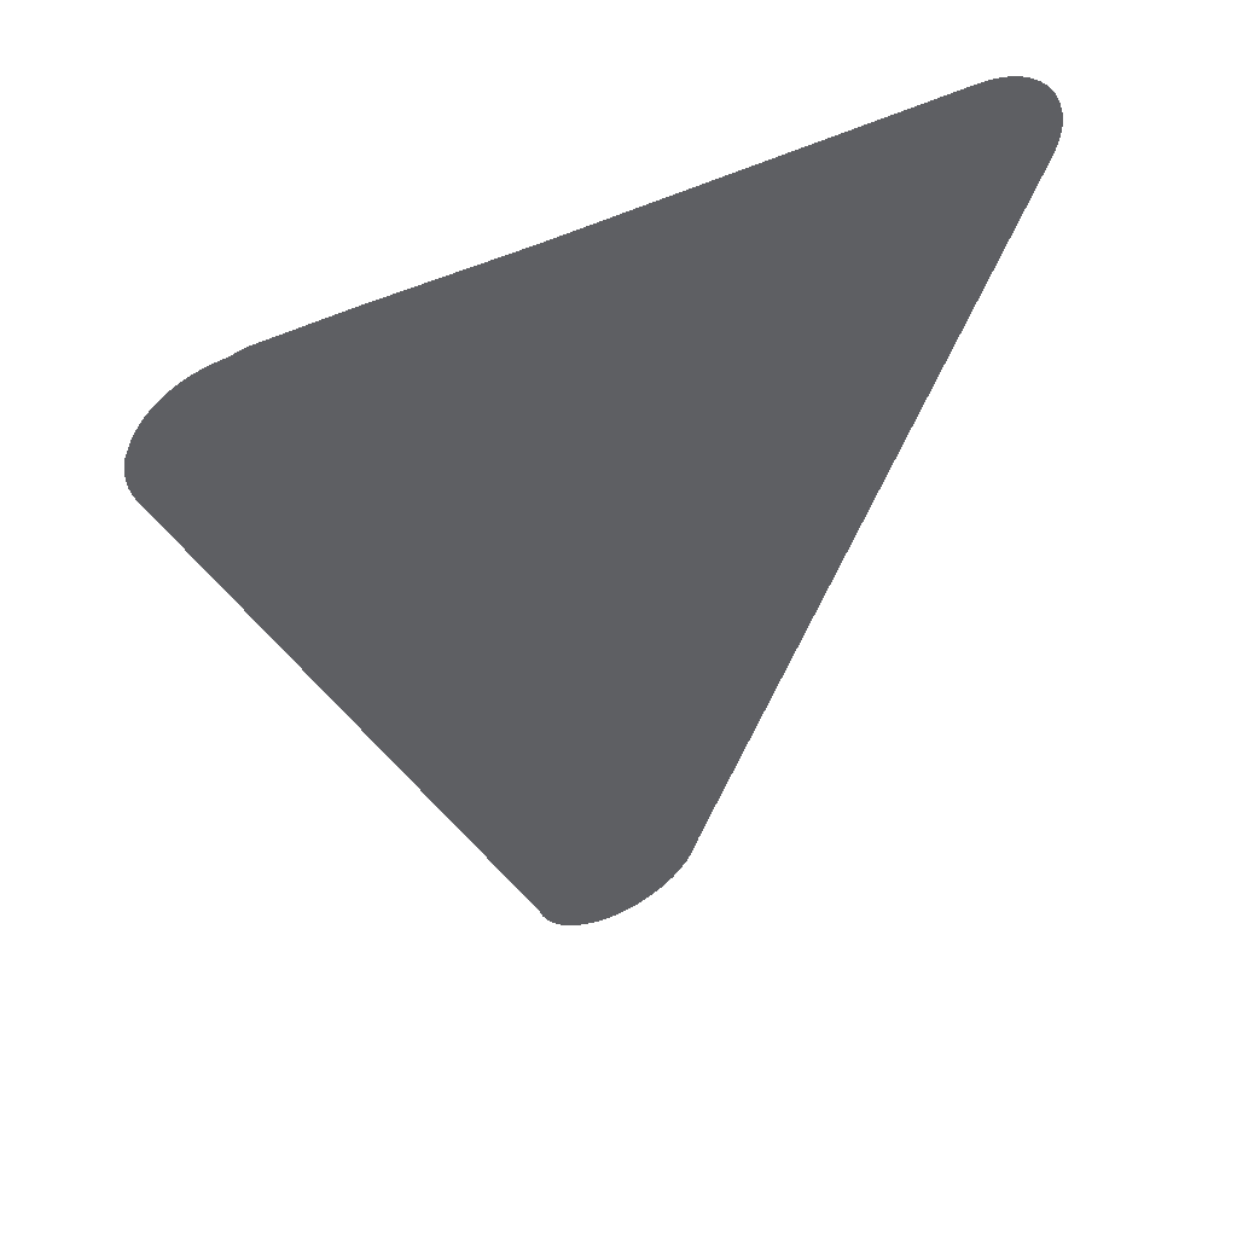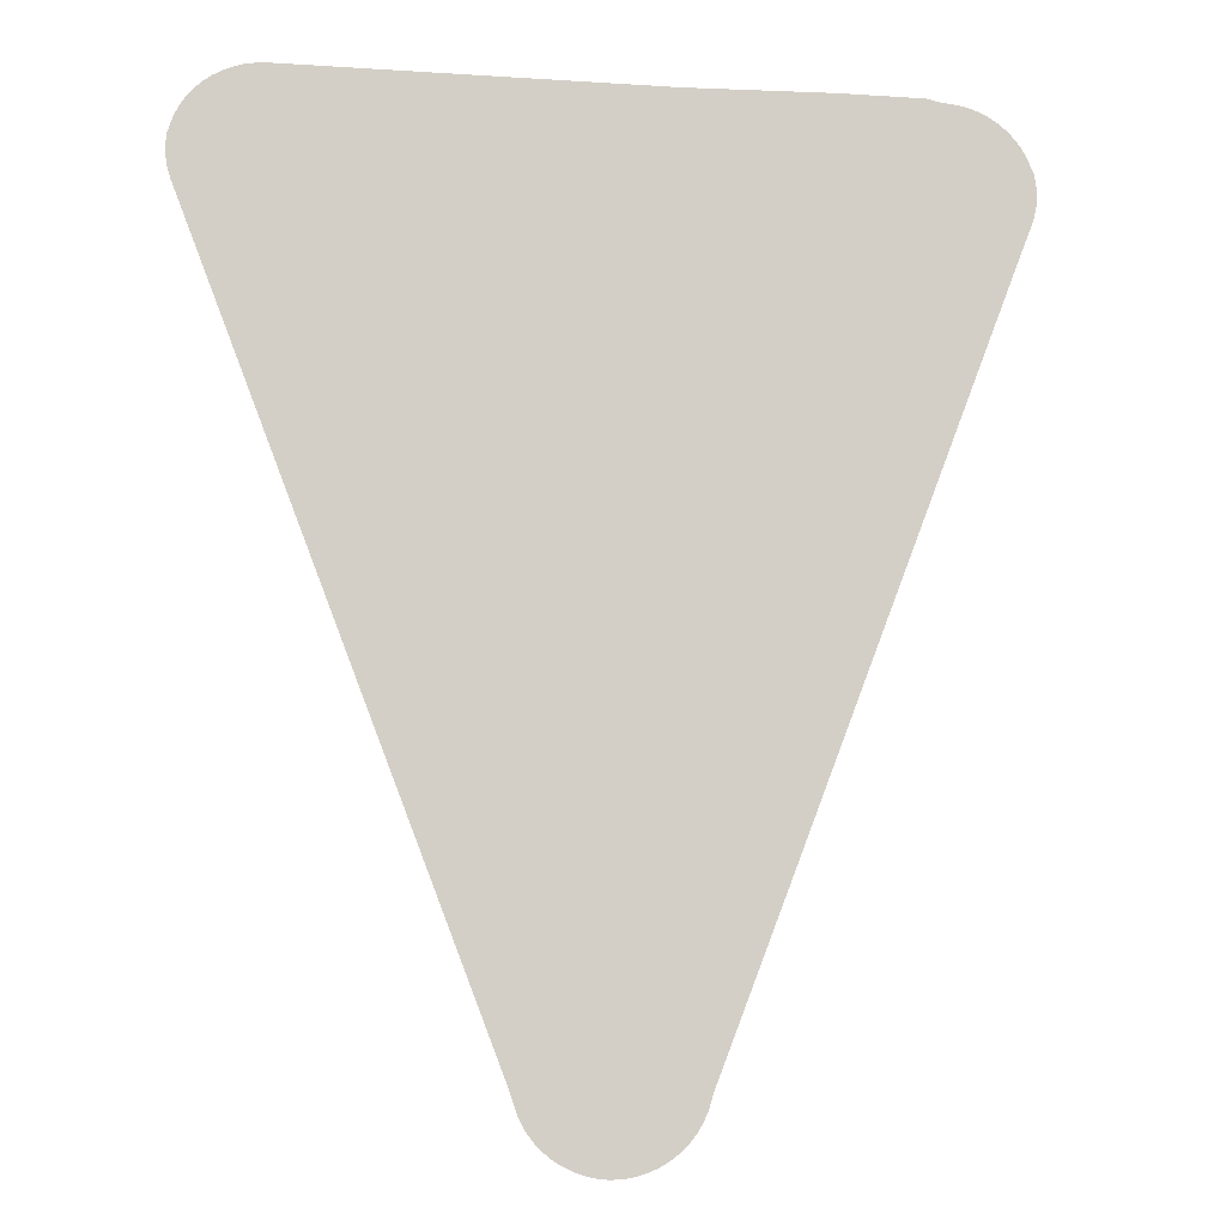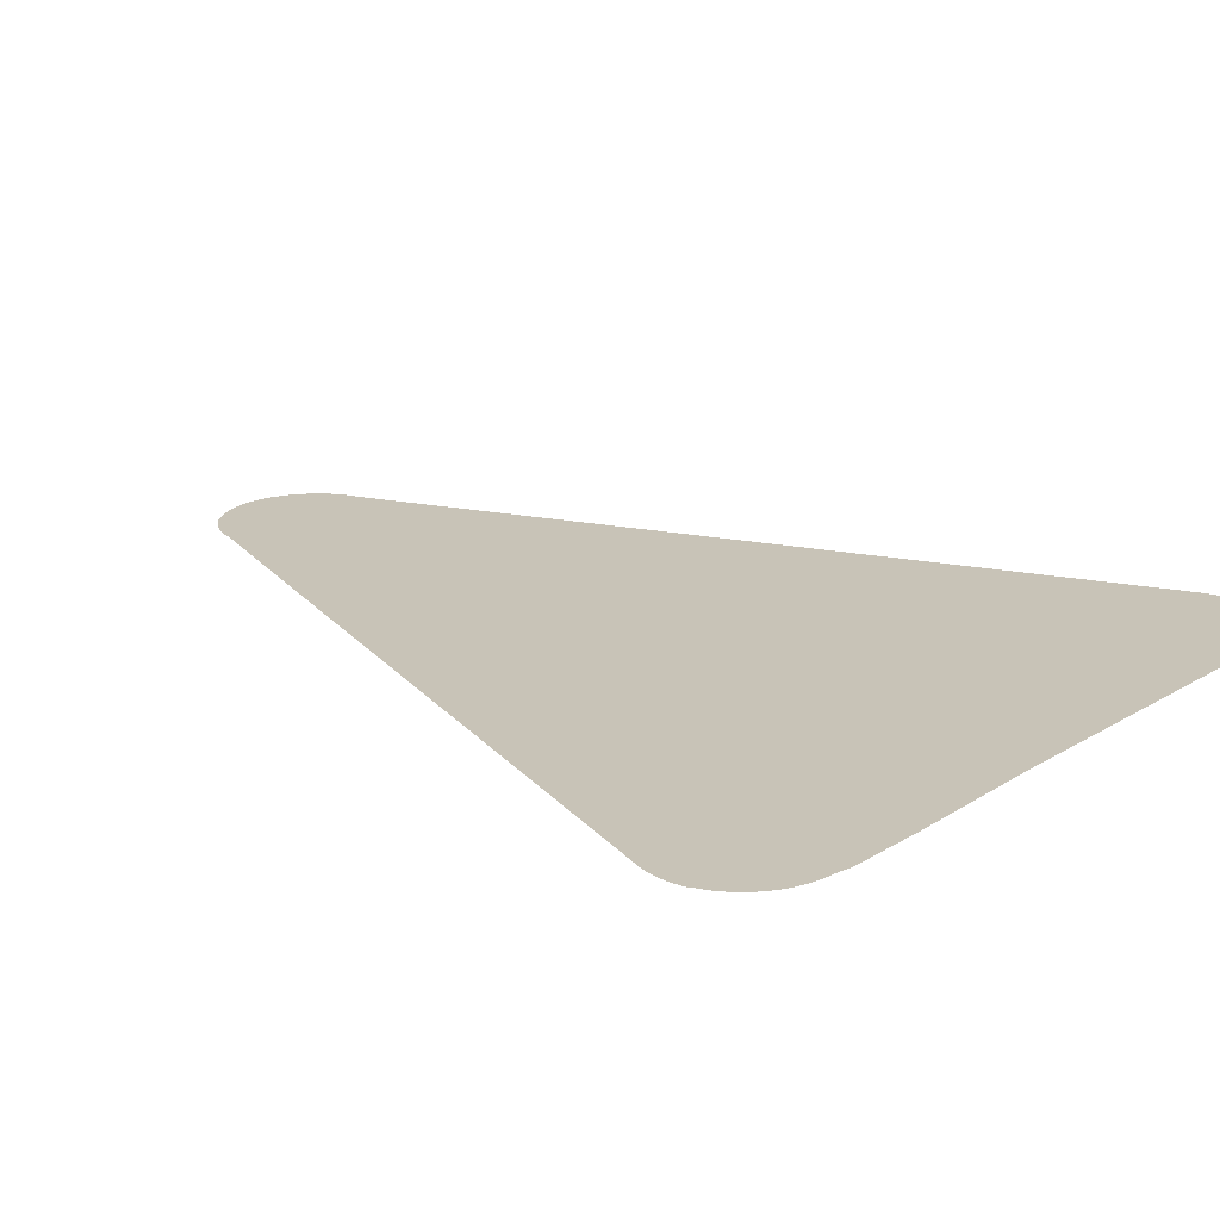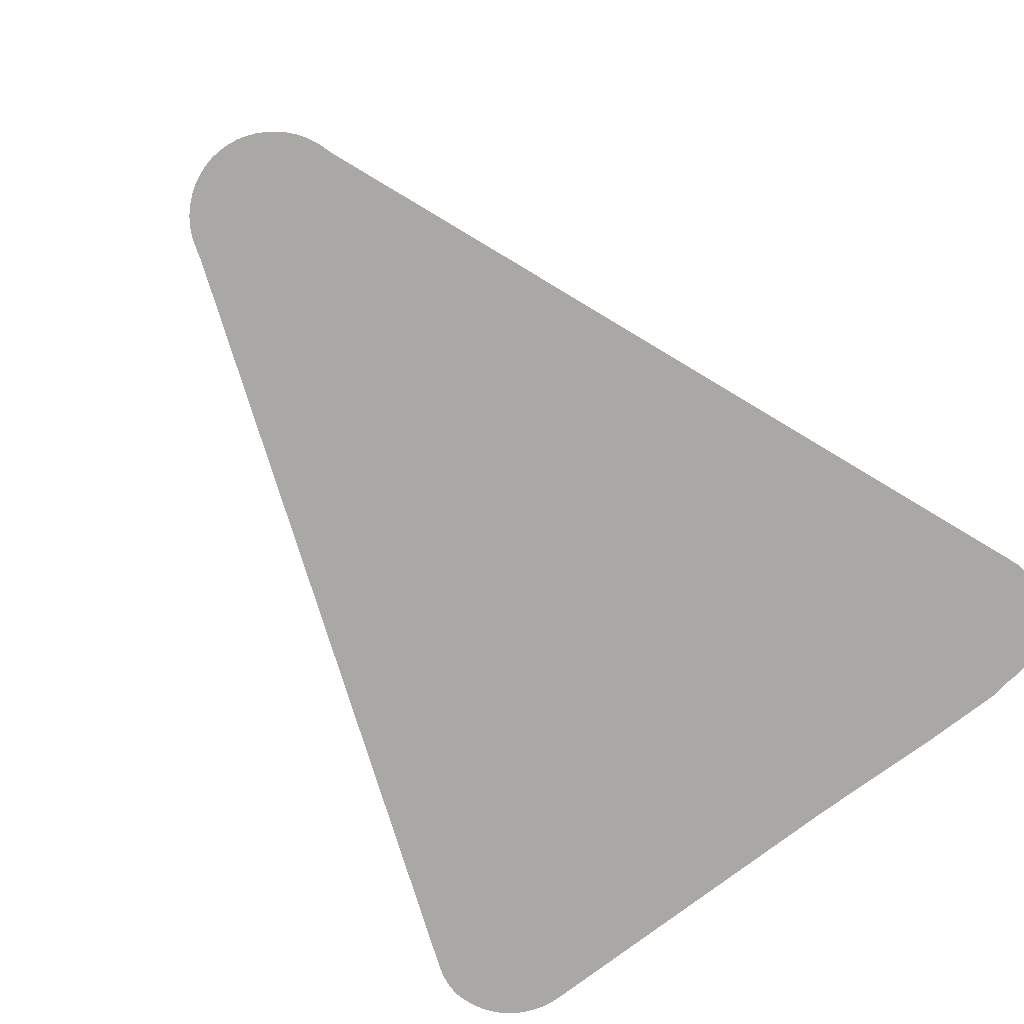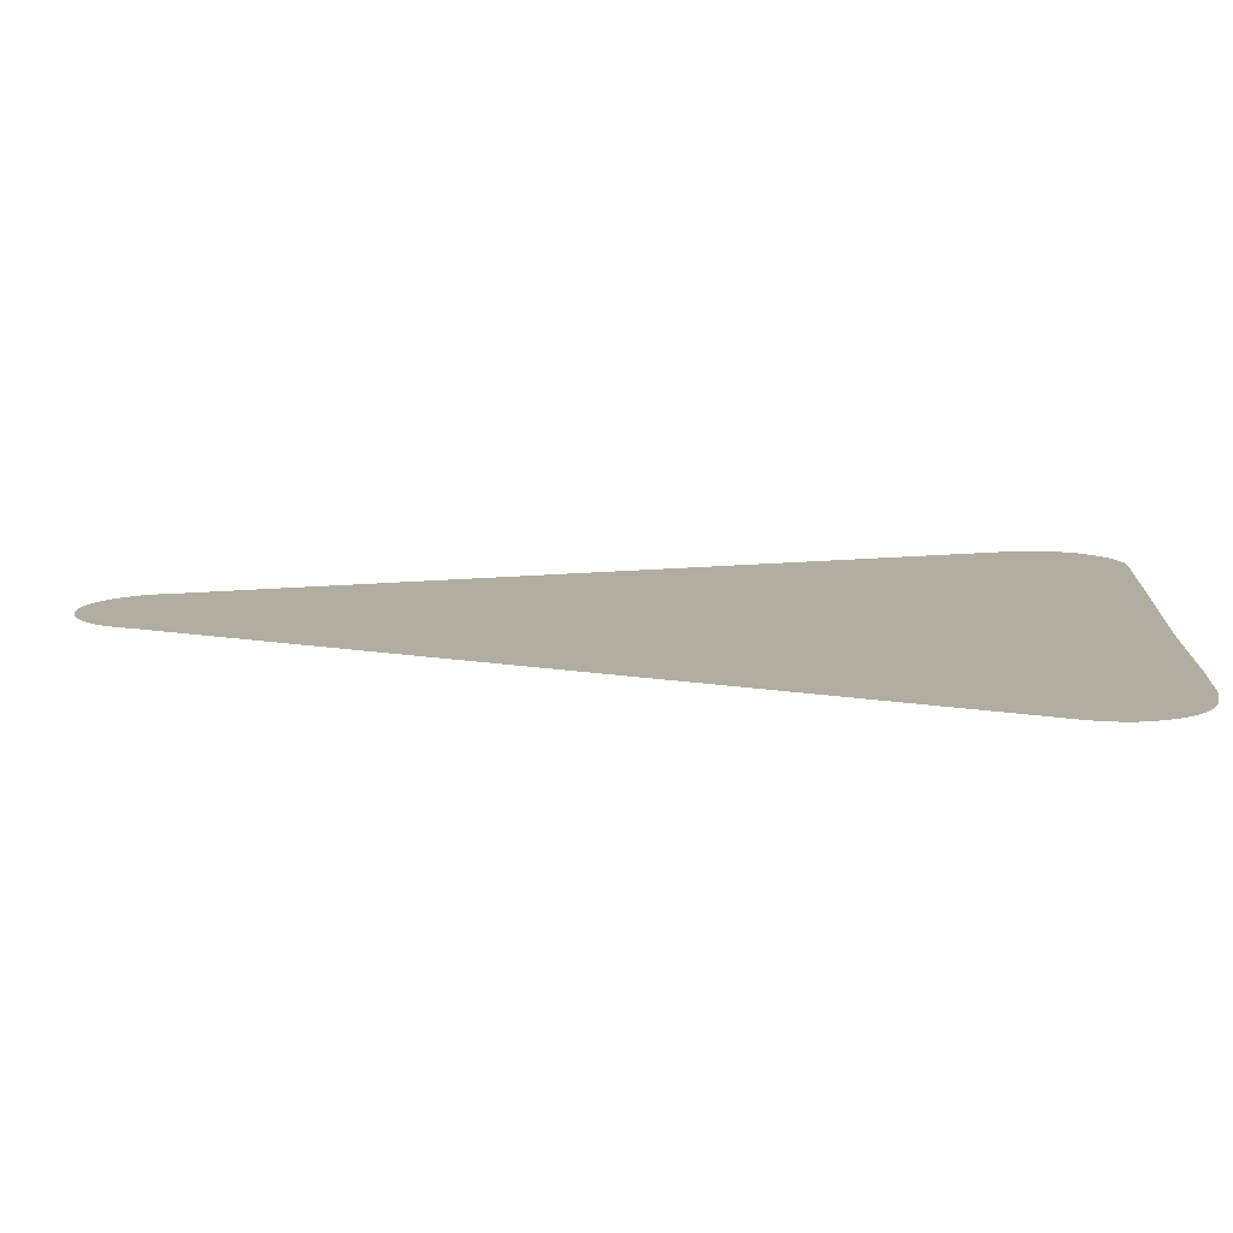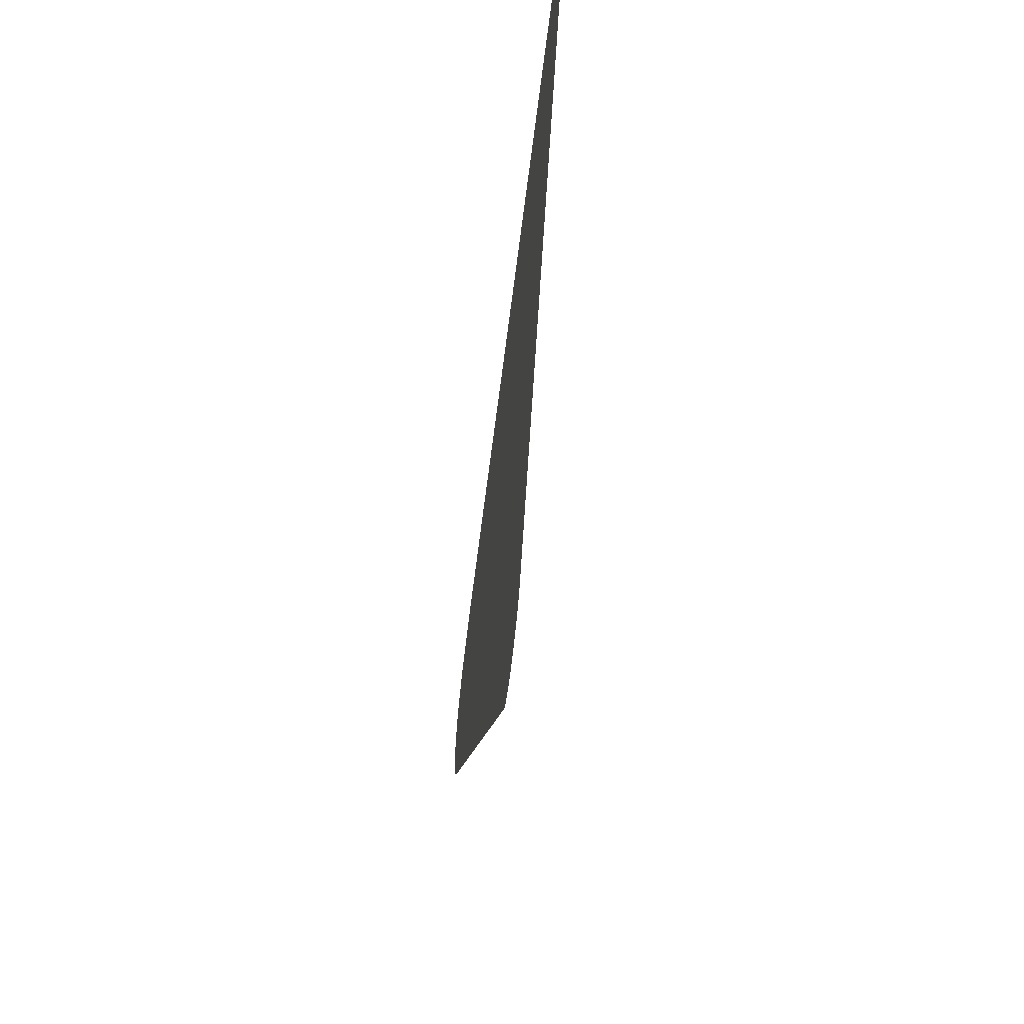
<metadata>
{"format":"obj","ext":"obj","renderer":"f3d","projection":"perspective","resolution":1024,"background":"white","views":[{"elev":52.4,"azim":152.6,"up":"+Y"},{"elev":-8.8,"azim":-10.0,"up":"+Y"},{"elev":19.7,"azim":131.4,"up":"+Z"},{"elev":-74.9,"azim":37.8,"up":"+Z"},{"elev":10.5,"azim":94.2,"up":"+Z"},{"elev":67.8,"azim":96.8,"up":"+Y"}]}
</metadata>
<code>
v -54.61 21.72 29.78
v -54.66 21.92 29.78
v -54.7 22.11 29.78
v -54.7 22.31 29.78
v -54.68 22.51 29.78
v -54.65 22.6 29.78
v -54.64 22.63 29.78
v -54.58 22.81 29.78
v -54.49 22.98 29.78
v -54.38 23.15 29.78
v -54.26 23.29 29.78
v -54.12 23.42 29.78
v -53.96 23.54 29.78
v -53.79 23.64 29.78
v -53.61 23.71 29.78
v -53.42 23.77 29.78
v -53.23 23.8 29.78
v -53.03 23.82 29.78
v -45.98 23.82 29.78
v -43.23 23.88 29.78
v -41.6 23.88 29.78
v -41.26 23.81 29.78
v -41.2 23.81 29.78
v -41 23.79 29.78
v -40.81 23.75 29.78
v -40.62 23.68 29.78
v -40.45 23.6 29.78
v -40.28 23.49 29.78
v -40.13 23.37 29.78
v -40 23.23 29.78
v -39.88 23.08 29.78
v -39.78 22.91 29.78
v -39.71 22.74 29.78
v -39.7 22.71 29.78
v -39.65 22.62 29.78
v -39.62 22.42 29.78
v -39.61 22.23 29.78
v -39.63 22.03 29.78
v -39.67 21.84 29.78
v -39.73 21.64 29.78
v -39.88 21.26 29.78
v -44.06 10.43 29.78
v -45.49 6.726 29.78
v -45.56 6.503 29.78
v -45.57 6.462 29.78
v -45.66 6.265 29.78
v -45.77 6.085 29.78
v -45.9 5.922 29.78
v -46.06 5.777 29.78
v -46.22 5.652 29.78
v -46.4 5.548 29.78
v -46.59 5.466 29.78
v -46.79 5.407 29.78
v -47 5.374 29.78
v -47.2 5.366 29.78
v -47.41 5.385 29.78
v -47.61 5.429 29.78
v -47.81 5.497 29.78
v -48 5.589 29.78
v -48.17 5.702 29.78
v -48.33 5.835 29.78
v -48.48 5.988 29.78
v -48.6 6.158 29.78
v -48.7 6.346 29.78
v -48.73 6.428 29.78
v -48.86 6.811 29.78
f 6 4 3
f 6 3 2
f 5 4 6
f 43 66 65
f 1 6 2
f 8 7 6
f 9 8 6
f 1 9 6
f 1 10 9
f 1 11 10
f 1 12 11
f 1 13 12
f 1 14 13
f 1 15 14
f 1 16 15
f 1 17 16
f 1 18 17
f 1 19 18
f 1 42 19
f 27 26 40
f 39 34 40
f 40 34 31
f 22 24 23
f 26 25 40
f 34 39 38
f 31 34 32
f 32 34 33
f 38 37 34
f 31 30 40
f 40 30 29
f 28 40 29
f 34 36 35
f 34 37 36
f 28 27 40
f 40 25 24
f 22 40 24
f 22 41 40
f 22 21 41
f 41 21 20
f 19 41 20
f 19 42 41
f 1 66 42
f 42 66 43
f 43 45 44
f 52 51 58
f 45 47 46
f 45 48 47
f 45 49 48
f 45 50 49
f 45 51 50
f 57 52 58
f 57 53 52
f 55 54 56
f 56 54 53
f 57 56 53
f 58 51 59
f 59 51 65
f 60 65 61
f 61 65 62
f 65 64 63
f 62 65 63
f 60 59 65
f 65 51 45
f 43 65 45

</code>
